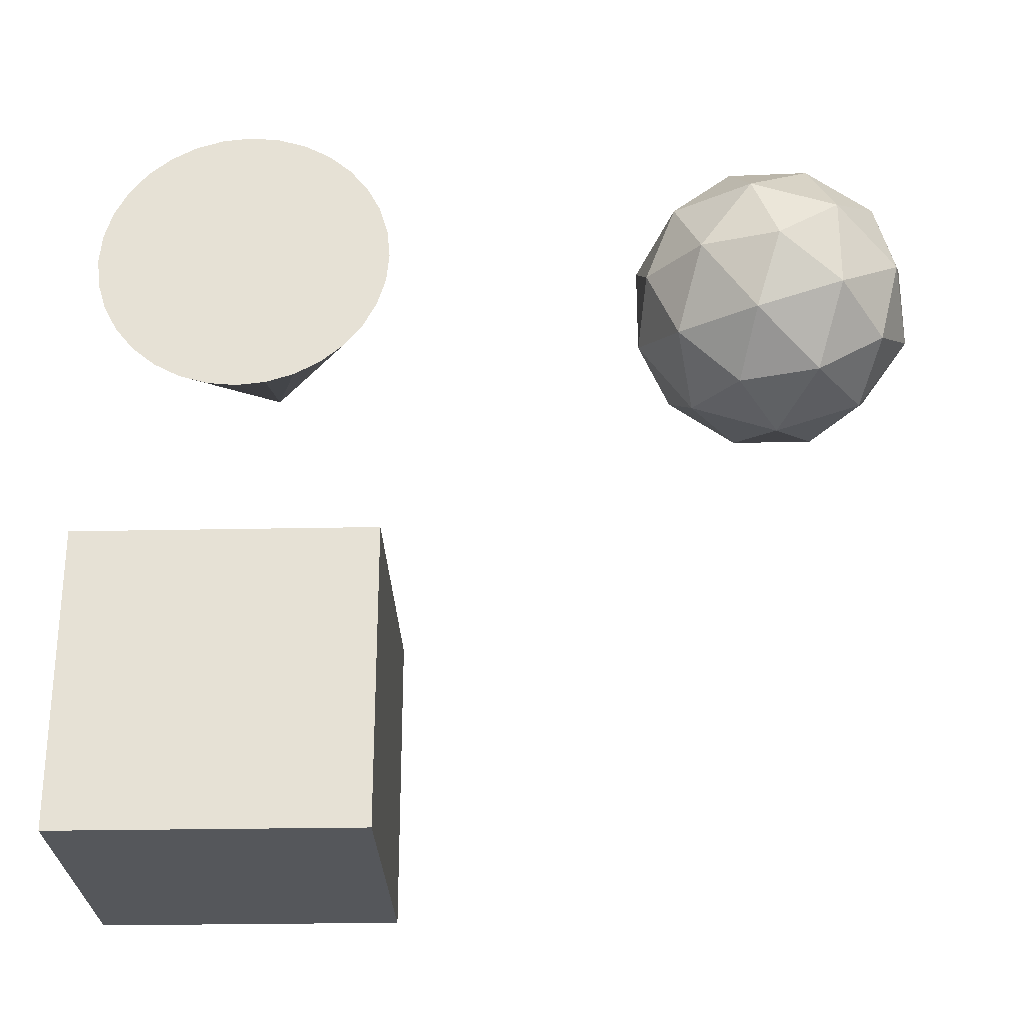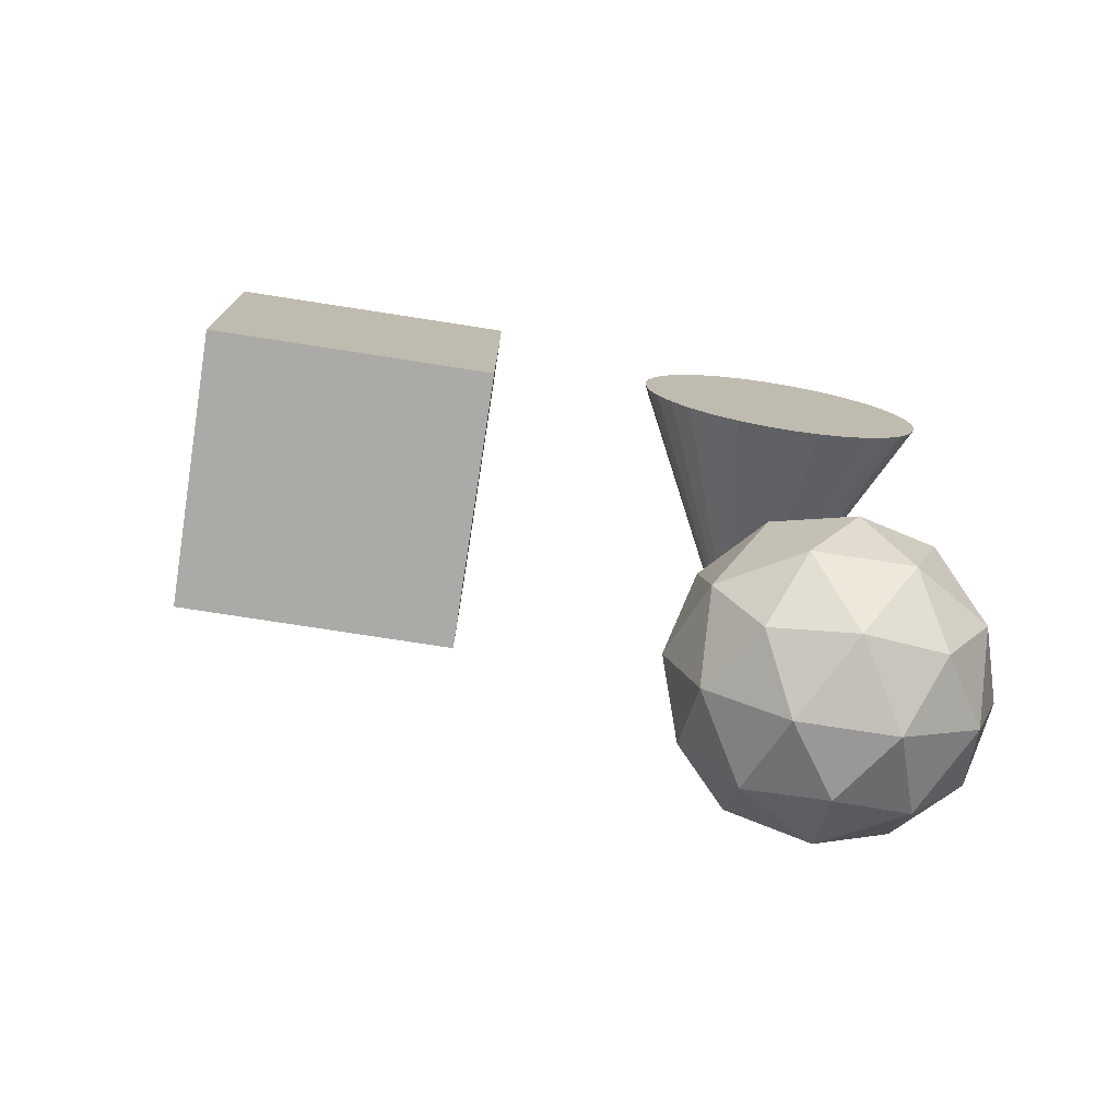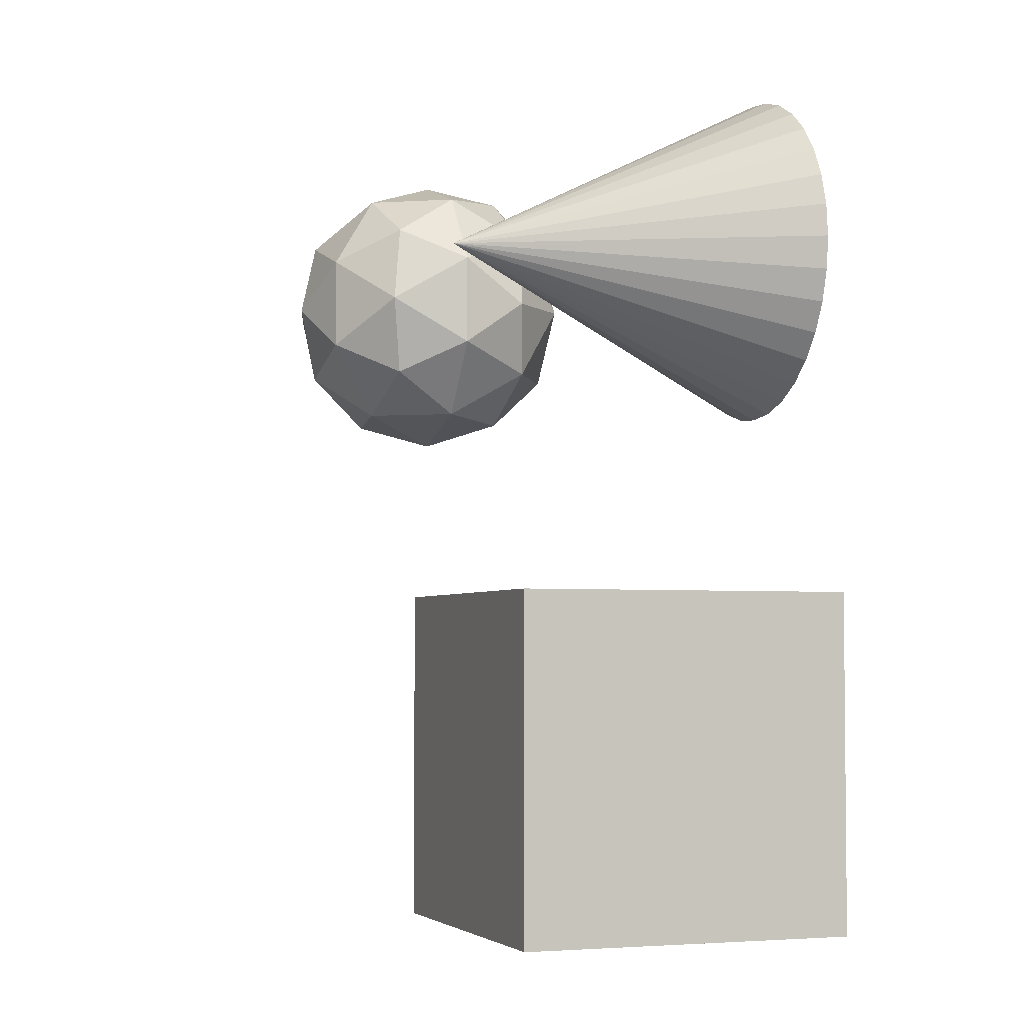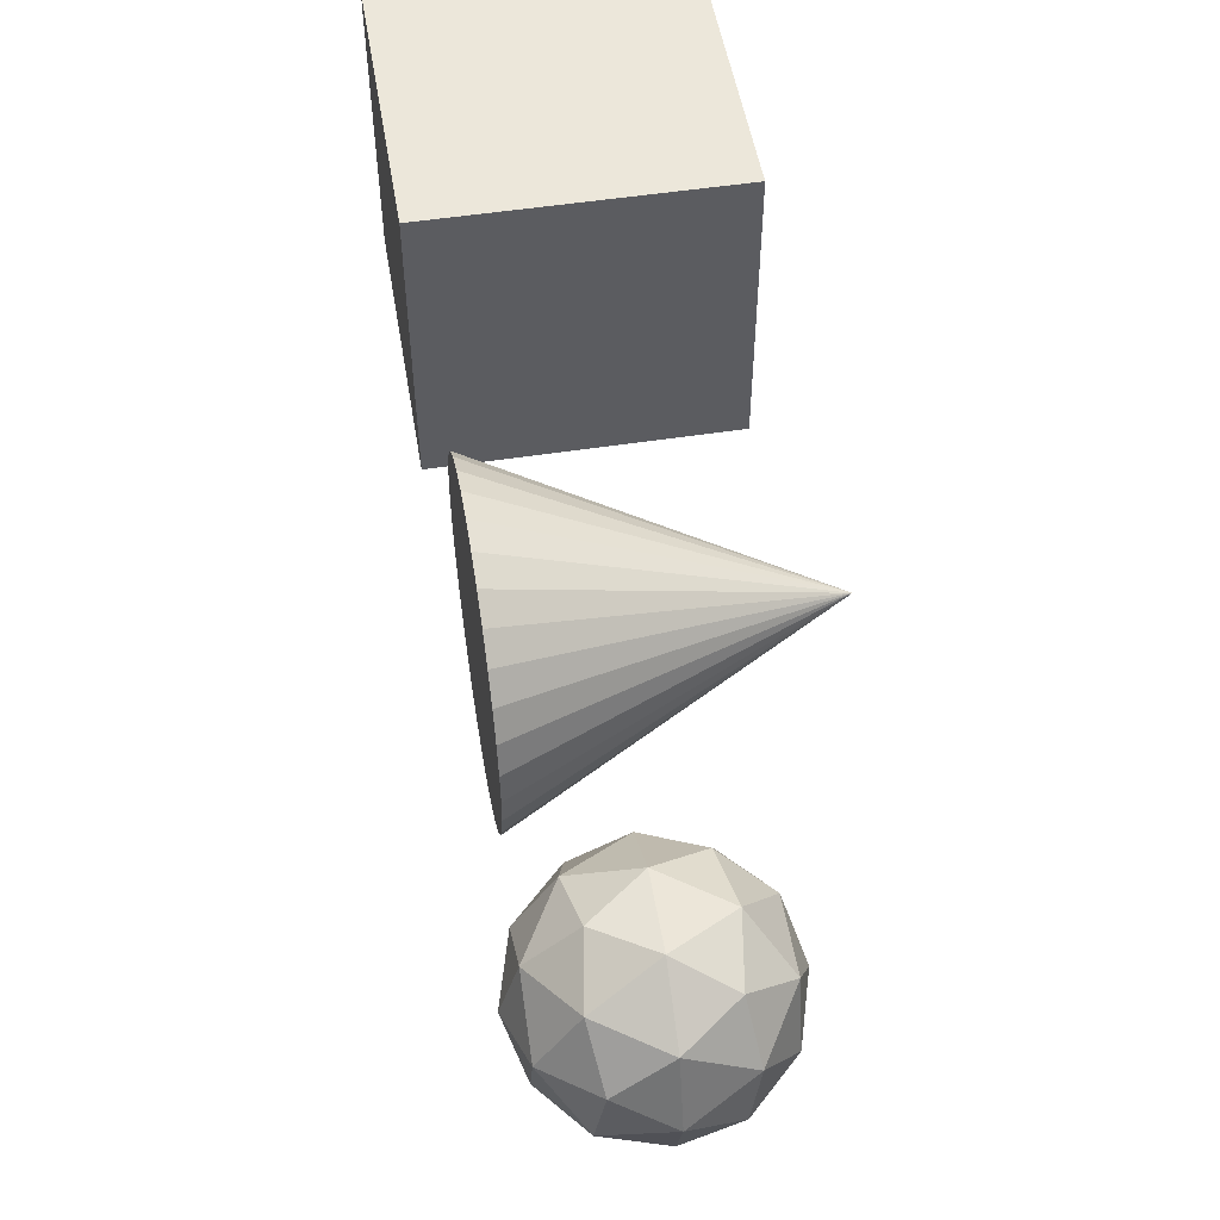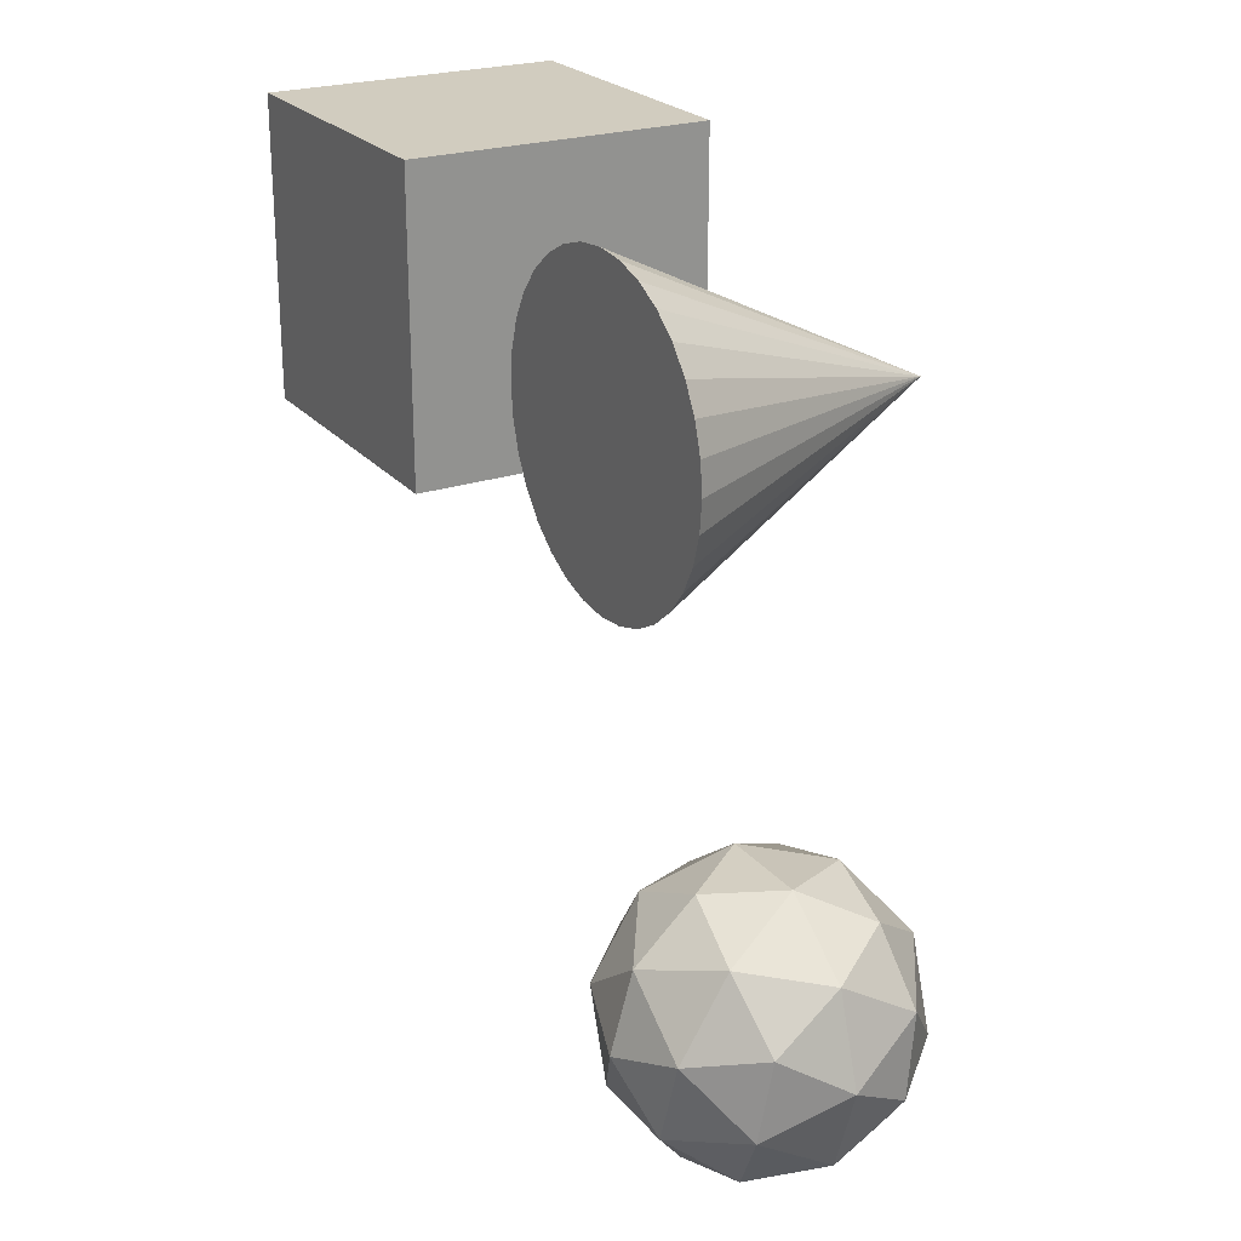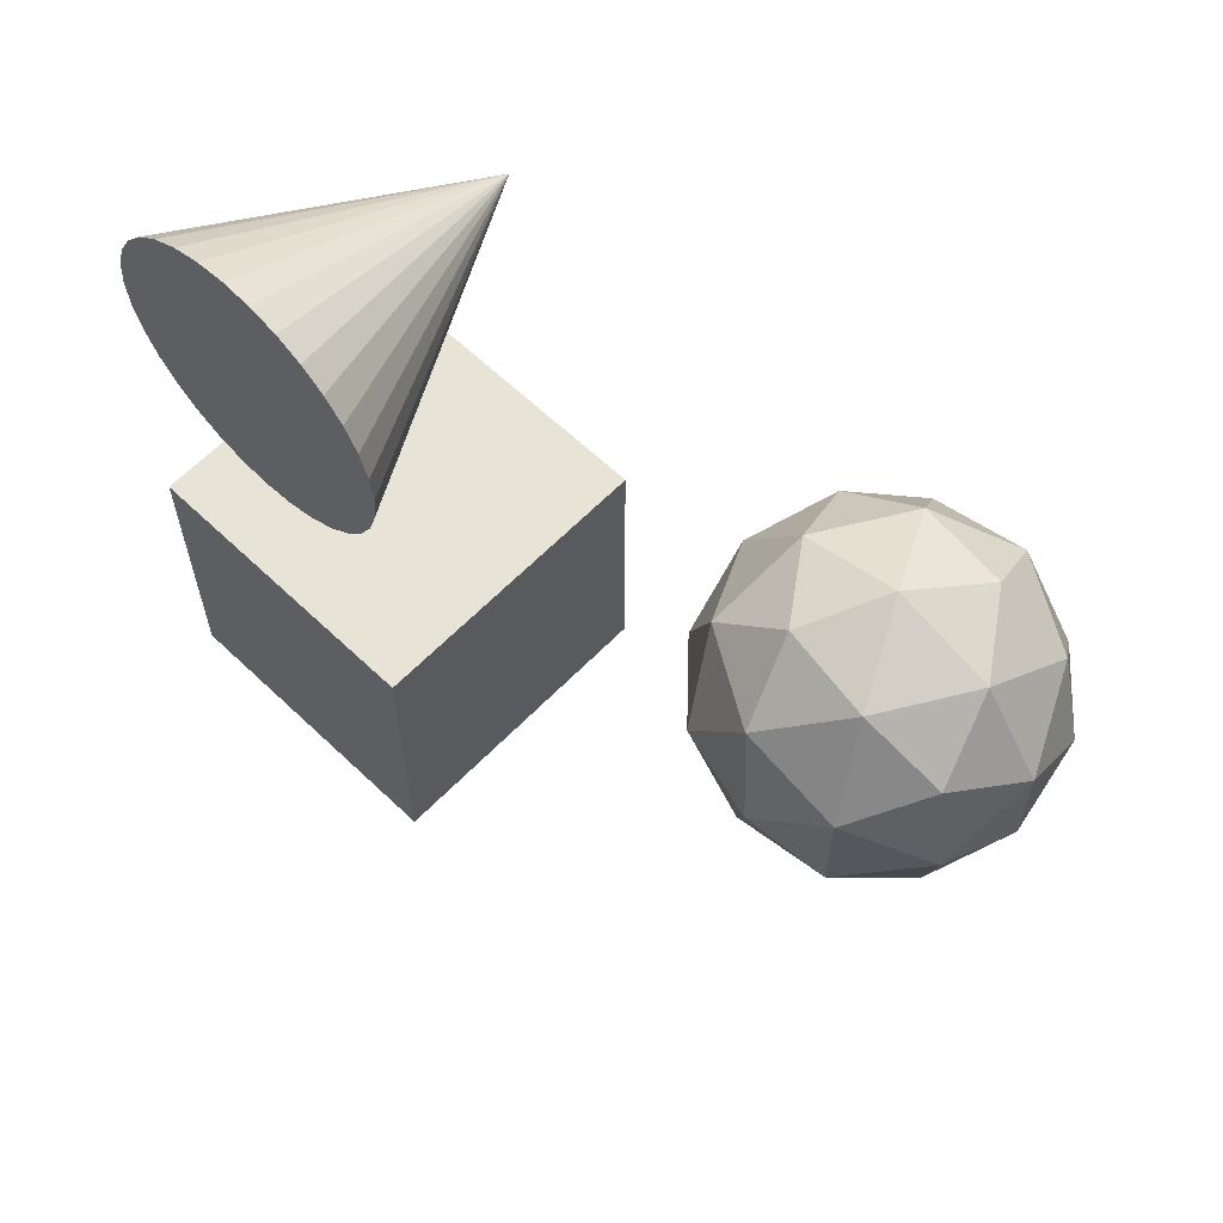
<metadata>
{"format":"obj","ext":"obj","renderer":"f3d","projection":"perspective","resolution":1024,"background":"white","views":[{"elev":-26.7,"azim":-88.2,"up":"+Z"},{"elev":-75.9,"azim":-98.8,"up":"+Y"},{"elev":-3.7,"azim":159.8,"up":"+Z"},{"elev":52.0,"azim":-9.5,"up":"+Y"},{"elev":23.9,"azim":-29.5,"up":"+Y"},{"elev":62.1,"azim":-46.0,"up":"+Z"}]}
</metadata>
<code>
o Icosphere
v 3.5e-05 -3.661 0.1273
v 0.5528 -4.385 0.653
v 0.5528 -3.385 0.9779
v 0.5528 -2.767 0.1273
v 0.5528 -3.385 -0.7234
v 0.5528 -4.385 -0.3985
v 1.447 -3.938 0.9779
v 1.447 -2.938 0.653
v 1.447 -2.938 -0.3985
v 1.447 -3.938 -0.7234
v 1.447 -4.556 0.1273
v 2 -3.661 0.1273
v 0.1494 -3.499 0.6273
v 0.1494 -4.086 0.4363
v 0.4743 -3.924 0.9363
v 0.4743 -4.512 0.1273
v 0.1494 -4.086 -0.1817
v 0.1494 -3.135 0.1273
v 0.4743 -2.973 0.6273
v 0.1494 -3.499 -0.3727
v 0.4743 -2.973 -0.3727
v 0.4743 -3.924 -0.6817
v 1 -4.612 0.4363
v 1 -4.612 -0.1817
v 1 -3.661 1.127
v 1 -4.249 0.9363
v 1 -2.71 0.4363
v 1 -3.073 0.9363
v 1 -3.073 -0.6818
v 1 -2.71 -0.1817
v 1 -4.249 -0.6818
v 1 -3.661 -0.8727
v 1.526 -4.349 0.6273
v 1.526 -3.398 0.9363
v 1.526 -2.811 0.1273
v 1.526 -3.398 -0.6817
v 1.526 -4.349 -0.3727
v 1.851 -3.824 0.6273
v 1.851 -4.187 0.1273
v 1.851 -3.236 0.4363
v 1.851 -3.236 -0.1817
v 1.851 -3.824 -0.3727
f 1 14 13
f 2 14 16
f 1 13 18
f 1 18 20
f 1 20 17
f 2 16 23
f 3 15 25
f 4 19 27
f 5 21 29
f 6 22 31
f 2 23 26
f 3 25 28
f 4 27 30
f 5 29 32
f 6 31 24
f 7 33 38
f 8 34 40
f 9 35 41
f 10 36 42
f 11 37 39
f 39 42 12
f 39 37 42
f 37 10 42
f 42 41 12
f 42 36 41
f 36 9 41
f 41 40 12
f 41 35 40
f 35 8 40
f 40 38 12
f 40 34 38
f 34 7 38
f 38 39 12
f 38 33 39
f 33 11 39
f 24 37 11
f 24 31 37
f 31 10 37
f 32 36 10
f 32 29 36
f 29 9 36
f 30 35 9
f 30 27 35
f 27 8 35
f 28 34 8
f 28 25 34
f 25 7 34
f 26 33 7
f 26 23 33
f 23 11 33
f 31 32 10
f 31 22 32
f 22 5 32
f 29 30 9
f 29 21 30
f 21 4 30
f 27 28 8
f 27 19 28
f 19 3 28
f 25 26 7
f 25 15 26
f 15 2 26
f 23 24 11
f 23 16 24
f 16 6 24
f 17 22 6
f 17 20 22
f 20 5 22
f 20 21 5
f 20 18 21
f 18 4 21
f 18 19 4
f 18 13 19
f 13 3 19
f 16 17 6
f 16 14 17
f 14 1 17
f 13 15 3
f 13 14 15
f 14 2 15
o Cone
v 0.02537 0 -1
v 0.02537 -0.1951 -0.9808
v 0.02537 -0.3827 -0.9239
v 0.02537 -0.5556 -0.8315
v 0.02537 -0.7071 -0.7071
v 0.02537 -0.8315 -0.5556
v 0.02537 -0.9239 -0.3827
v 0.02537 -0.9808 -0.1951
v 0.02537 -1 -0
v 0.02537 -0.9808 0.1951
v 0.02537 -0.9239 0.3827
v 0.02537 -0.8315 0.5556
v 0.02537 -0.7071 0.7071
v 0.02537 -0.5556 0.8315
v 0.02537 -0.3827 0.9239
v 0.02537 -0.1951 0.9808
v 0.02537 0 1
v 0.02537 0.1951 0.9808
v 0.02537 0.3827 0.9239
v 0.02537 0.5556 0.8315
v 0.02537 0.7071 0.7071
v 0.02537 0.8315 0.5556
v 0.02537 0.9239 0.3827
v 2.025 0 0
v 0.02537 0.9808 0.1951
v 0.02537 1 -1e-06
v 0.02537 0.9808 -0.1951
v 0.02537 0.9239 -0.3827
v 0.02537 0.8315 -0.5556
v 0.02537 0.7071 -0.7071
v 0.02537 0.5556 -0.8315
v 0.02537 0.3827 -0.9239
v 0.02537 0.1951 -0.9808
f 43 66 44
f 44 66 45
f 45 66 46
f 46 66 47
f 47 66 48
f 48 66 49
f 49 66 50
f 50 66 51
f 51 66 52
f 52 66 53
f 53 66 54
f 54 66 55
f 55 66 56
f 56 66 57
f 57 66 58
f 58 66 59
f 59 66 60
f 60 66 61
f 61 66 62
f 62 66 63
f 63 66 64
f 64 66 65
f 65 66 67
f 67 66 68
f 68 66 69
f 69 66 70
f 70 66 71
f 71 66 72
f 72 66 73
f 73 66 74
f 74 66 75
f 75 66 43
f 43 44 45 46 47 48 49 50 51 52 53 54 55 56 57 58 59 60 61 62 63 64 65 67 68 69 70 71 72 73 74 75
o Cube
v -0.05596 -1 -4.107
v -0.05596 -1 -2.107
v -0.05596 1 -2.107
v -0.05596 1 -4.107
v 1.944 -1 -4.107
v 1.944 -1 -2.107
v 1.944 1 -2.107
v 1.944 1 -4.107
f 76 77 78 79
f 80 83 82 81
f 76 80 81 77
f 77 81 82 78
f 78 82 83 79
f 80 76 79 83

</code>
